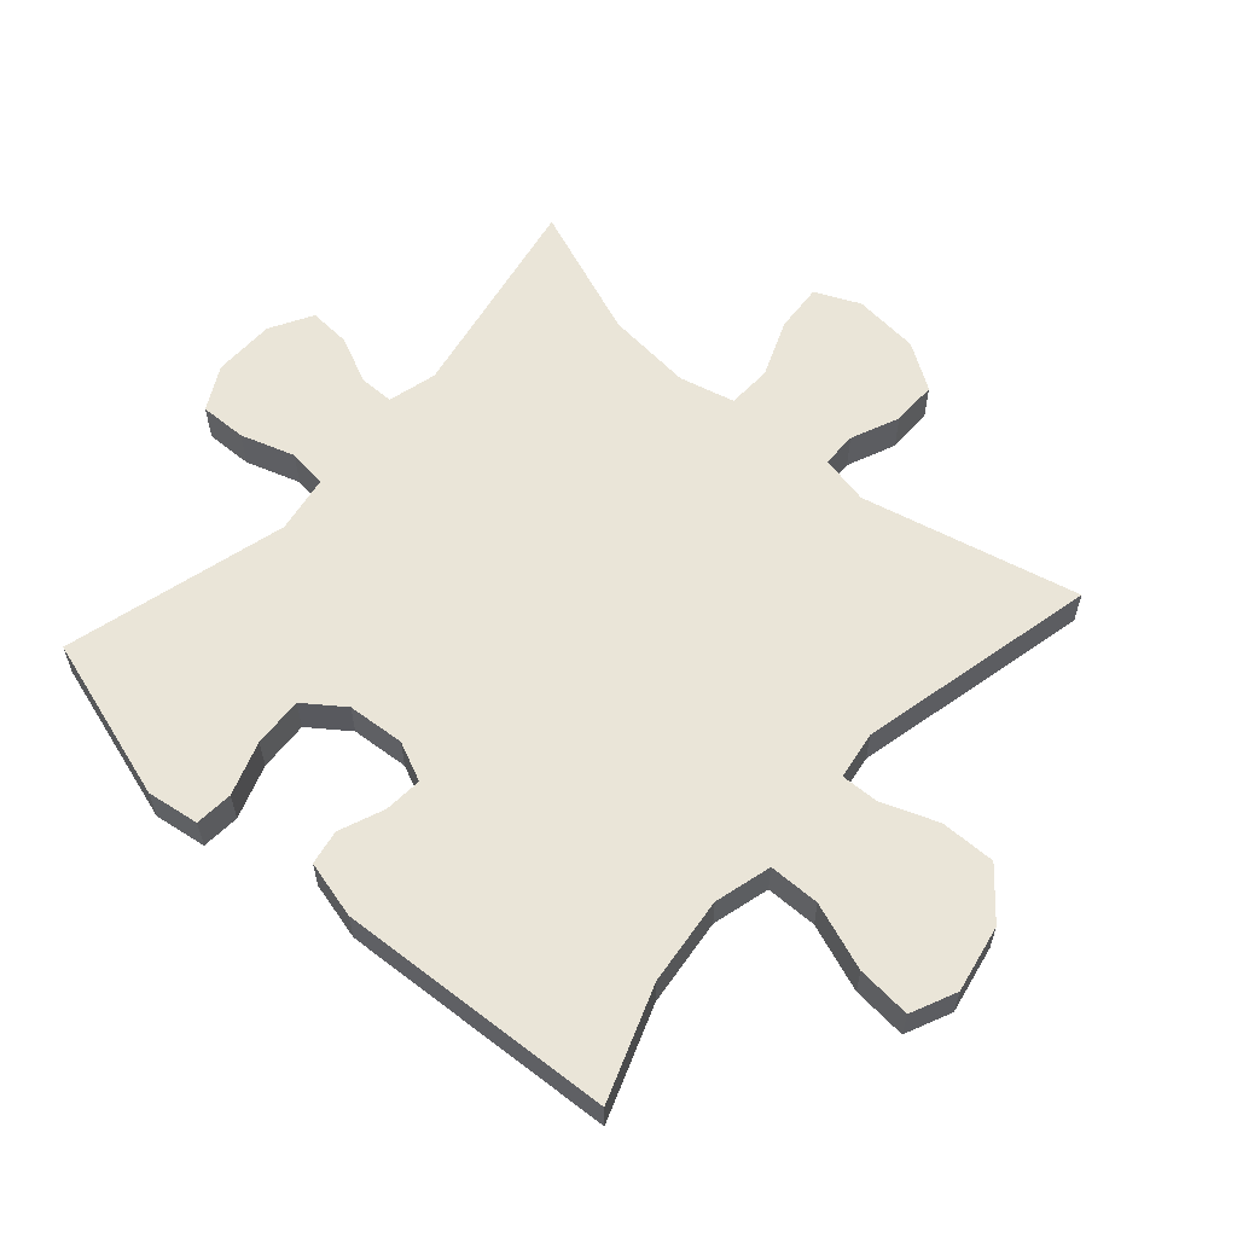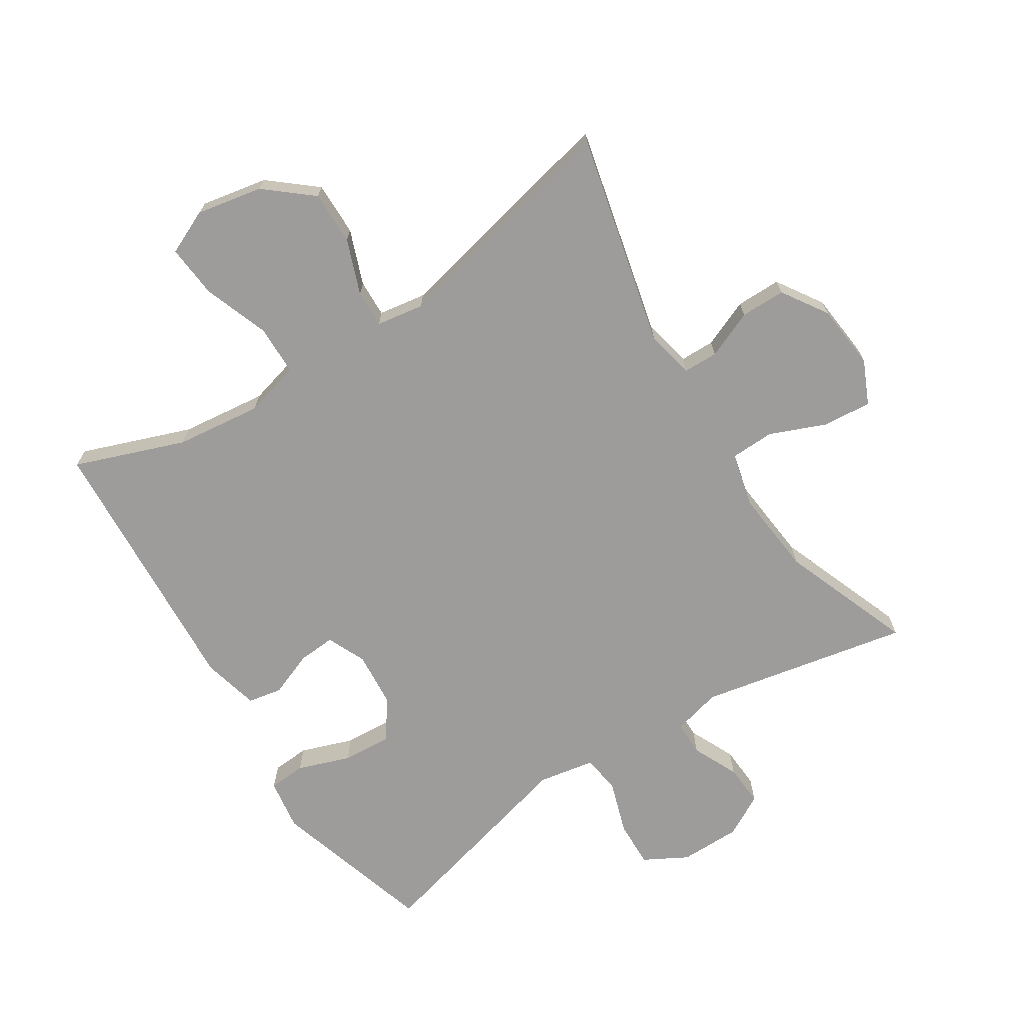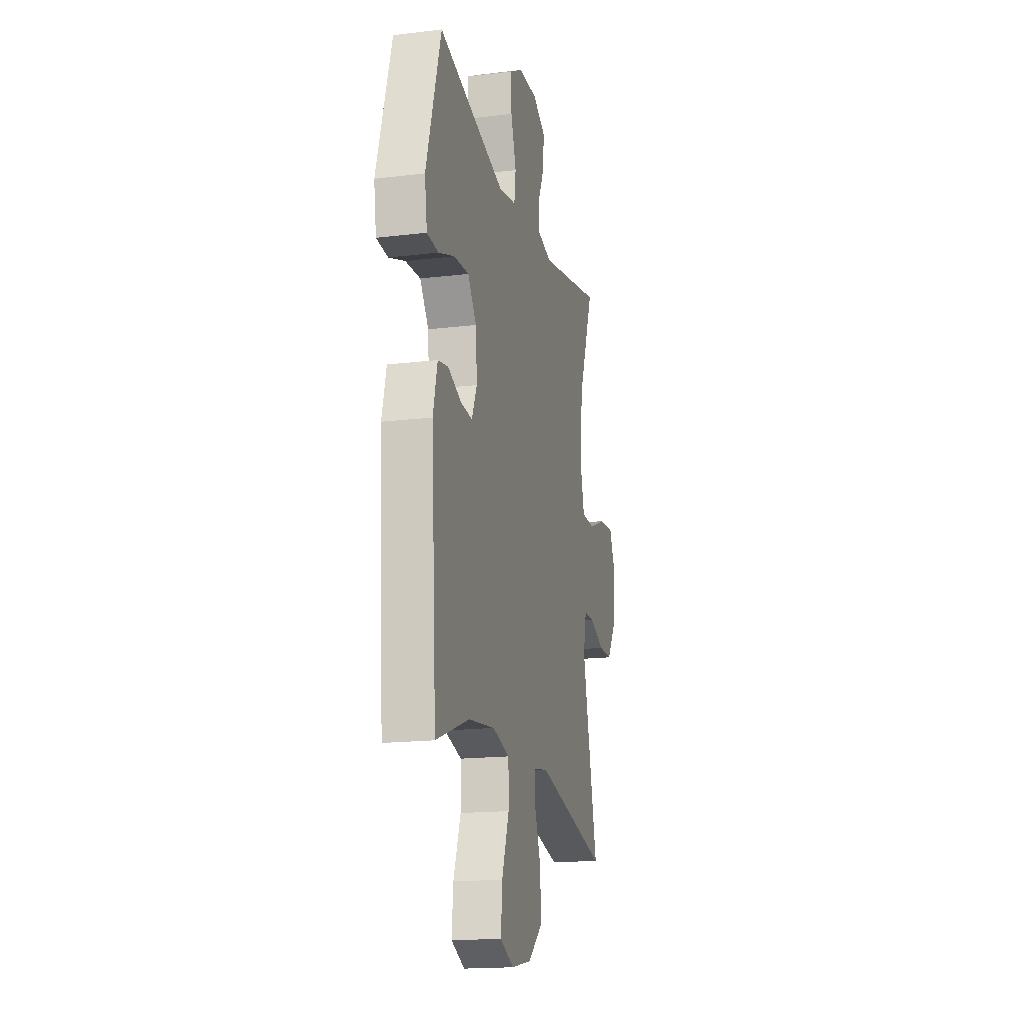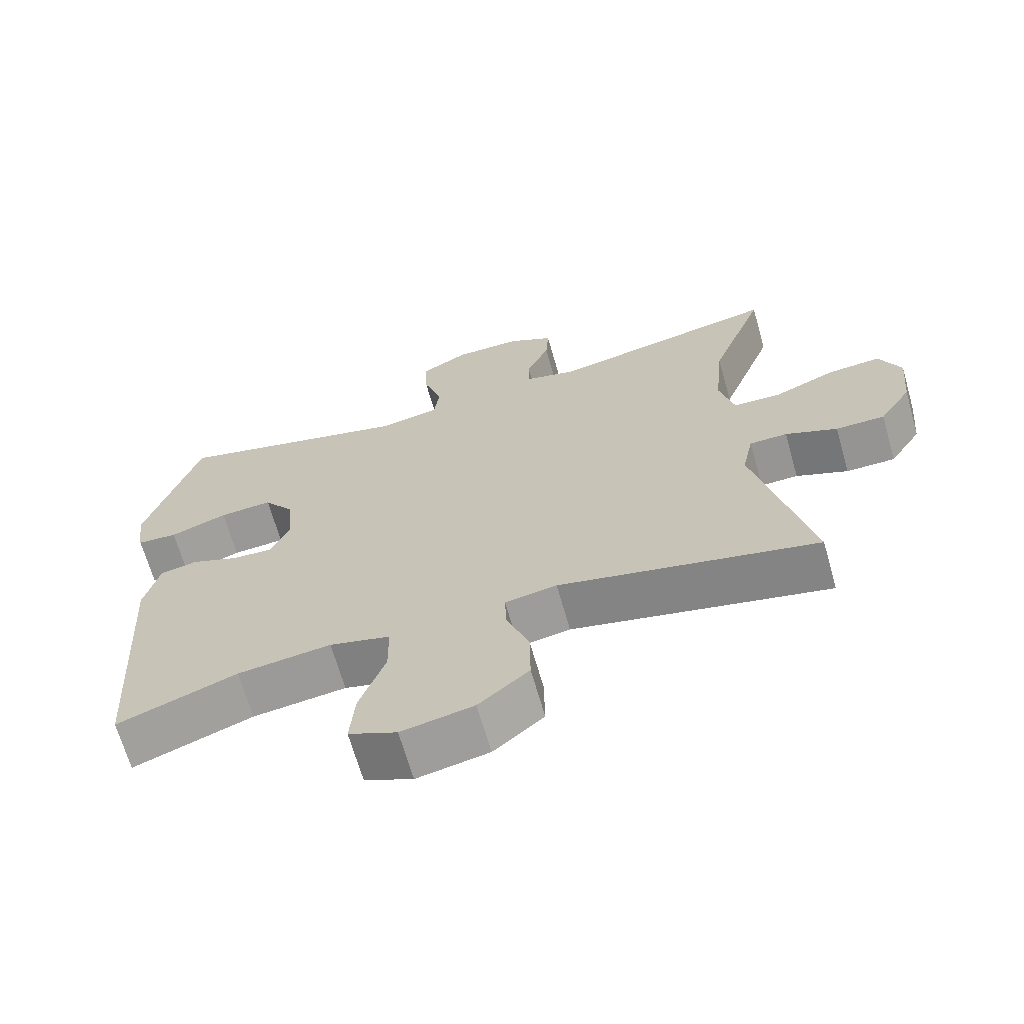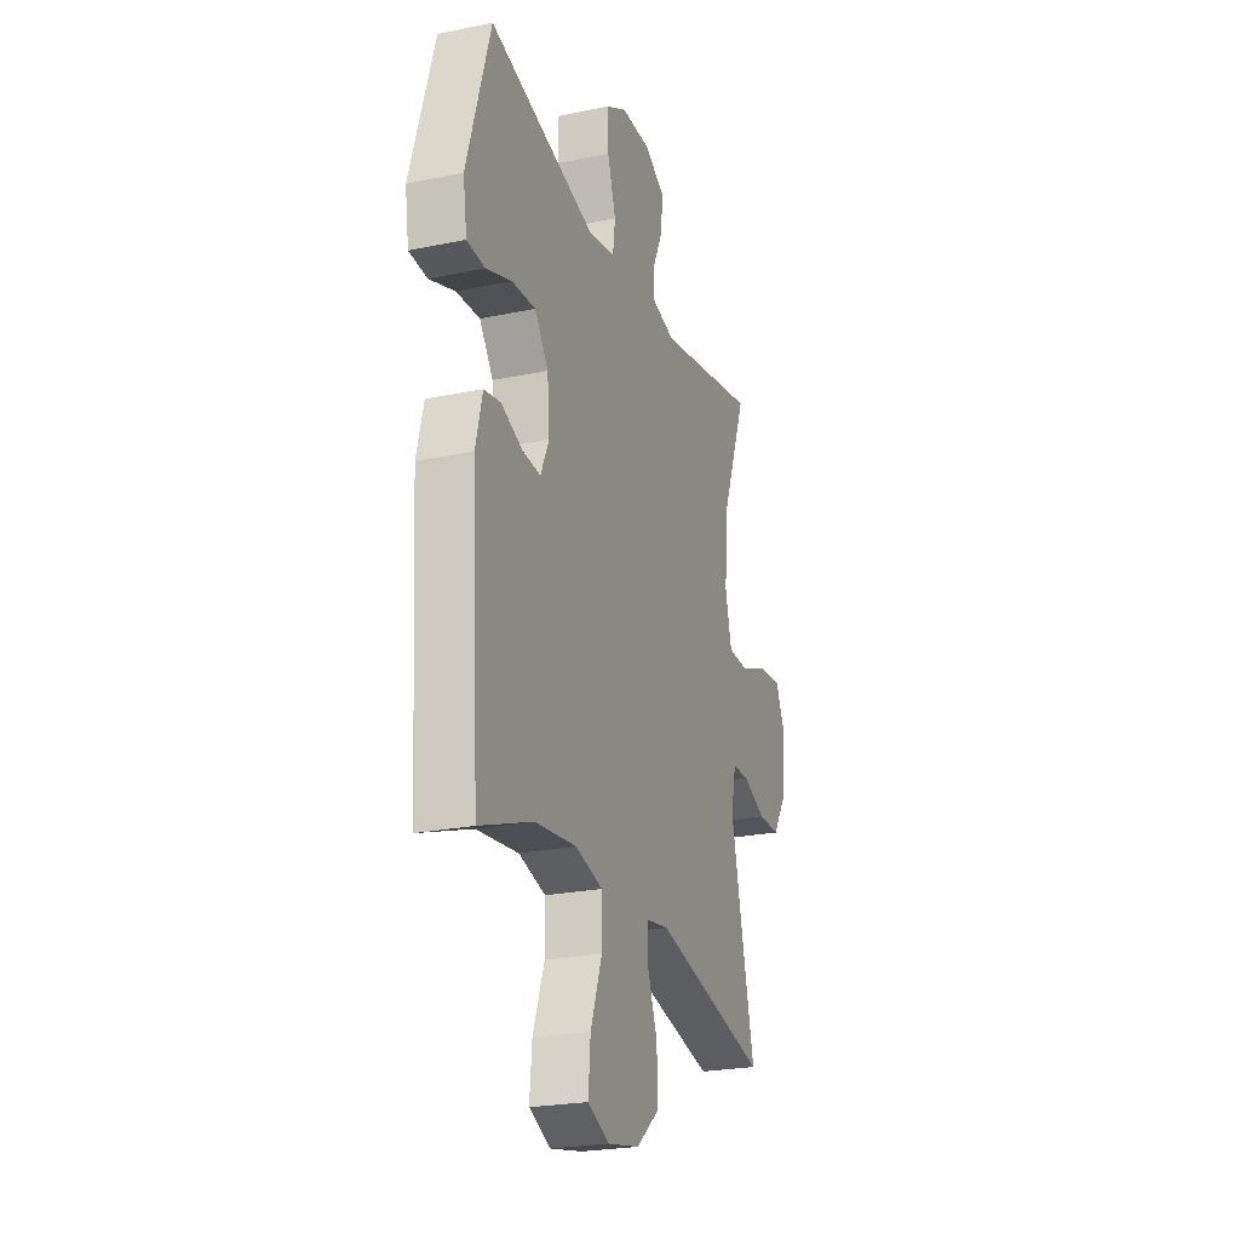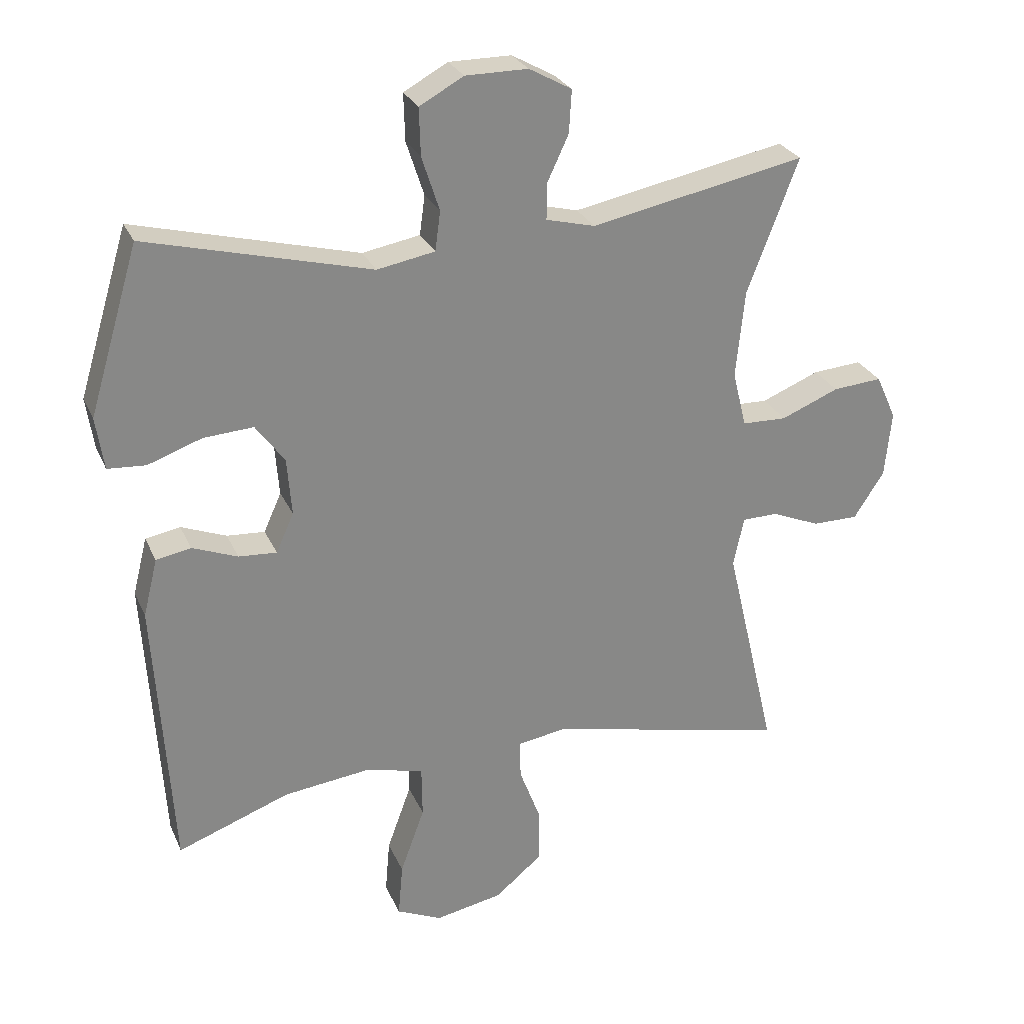
<metadata>
{"format":"obj","ext":"obj","renderer":"f3d","projection":"perspective","resolution":1024,"background":"white","views":[{"elev":59.4,"azim":131.6,"up":"+Y"},{"elev":-70.0,"azim":-147.4,"up":"+Y"},{"elev":-17.2,"azim":103.6,"up":"+Z"},{"elev":-67.2,"azim":-164.1,"up":"+Z"},{"elev":-23.9,"azim":109.1,"up":"+Z"},{"elev":27.2,"azim":159.8,"up":"+Z"}]}
</metadata>
<code>
v -0.5 0.07 -0.5
v -0.422 0.07 -0.168
v -0.438 0.07 -0.093
v -0.492 0.07 -0.092
v -0.566 0.07 -0.123
v -0.636 0.07 -0.123
v -0.682 0.07 -0.052
v -0.692 0.07 0.049
v -0.661 0.07 0.117
v -0.586 0.07 0.111
v -0.498 0.07 0.075
v -0.43 0.07 0.077
v -0.409 0.07 0.162
v -0.422 0.07 0.295
v -0.5 0.07 0.5
v -0.173 0.07 0.435
v -0.098 0.07 0.454
v -0.098 0.07 0.508
v -0.131 0.07 0.579
v -0.135 0.07 0.644
v -0.07 0.07 0.68
v 0.025 0.07 0.68
v 0.092 0.07 0.643
v 0.09 0.07 0.571
v 0.063 0.07 0.488
v 0.071 0.07 0.428
v 0.159 0.07 0.412
v 0.5 0.07 0.5
v 0.576 0.07 0.247
v 0.564 0.07 0.167
v 0.506 0.07 0.163
v 0.424 0.07 0.192
v 0.348 0.07 0.197
v 0.304 0.07 0.137
v 0.297 0.07 0.049
v 0.324 0.07 -0.011
v 0.382 0.07 -0.007
v 0.451 0.07 0.02
v 0.504 0.07 0.01
v 0.526 0.07 -0.078
v 0.5 0.07 -0.5
v 0.329 0.07 -0.437
v 0.195 0.07 -0.421
v 0.108 0.07 -0.444
v 0.107 0.07 -0.522
v 0.144 0.07 -0.624
v 0.151 0.07 -0.706
v 0.082 0.07 -0.737
v -0.021 0.07 -0.717
v -0.093 0.07 -0.657
v -0.092 0.07 -0.573
v -0.06 0.07 -0.488
v -0.058 0.07 -0.43
v -0.132 0.07 -0.418
v -0.5 0 -0.5
v -0.422 0 -0.168
v -0.438 0 -0.093
v -0.492 0 -0.092
v -0.566 0 -0.123
v -0.636 0 -0.123
v -0.682 0 -0.052
v -0.692 0 0.049
v -0.661 0 0.117
v -0.586 0 0.111
v -0.498 0 0.075
v -0.43 0 0.077
v -0.409 0 0.162
v -0.422 0 0.295
v -0.5 0 0.5
v -0.173 0 0.435
v -0.098 0 0.454
v -0.098 0 0.508
v -0.131 0 0.579
v -0.135 0 0.644
v -0.07 0 0.68
v 0.025 0 0.68
v 0.092 0 0.643
v 0.09 0 0.571
v 0.063 0 0.488
v 0.071 0 0.428
v 0.159 0 0.412
v 0.5 0 0.5
v 0.576 0 0.247
v 0.564 0 0.167
v 0.506 0 0.163
v 0.424 0 0.192
v 0.348 0 0.197
v 0.304 0 0.137
v 0.297 0 0.049
v 0.324 0 -0.011
v 0.382 0 -0.007
v 0.451 0 0.02
v 0.504 0 0.01
v 0.526 0 -0.078
v 0.5 0 -0.5
v 0.329 0 -0.437
v 0.195 0 -0.421
v 0.108 0 -0.444
v 0.107 0 -0.522
v 0.144 0 -0.624
v 0.151 0 -0.706
v 0.082 0 -0.737
v -0.021 0 -0.717
v -0.093 0 -0.657
v -0.092 0 -0.573
v -0.06 0 -0.488
v -0.058 0 -0.43
v -0.132 0 -0.418
f 49 50 51 52
f 49 52 53
f 48 49 53
f 45 46 47 48
f 44 45 48 53
f 43 44 53 54
f 39 40 41 42
f 37 38 39 42
f 36 37 42 43
f 35 36 43 54
f 29 30 31 32
f 27 28 29 32
f 26 27 32 33
f 22 23 24 25
f 22 25 26
f 21 22 26
f 18 19 20 21
f 17 18 21 26
f 16 17 26 33
f 14 15 16 33
f 8 9 10 11
f 8 11 12
f 7 8 12
f 4 5 6 7
f 3 4 7 12
f 2 3 12 13
f 34 35 54 1
f 13 14 33 34
f 2 13 34
f 1 2 34
f 106 105 104 103
f 107 106 103
f 107 103 102
f 102 101 100 99
f 107 102 99 98
f 108 107 98 97
f 96 95 94 93
f 96 93 92 91
f 97 96 91 90
f 108 97 90 89
f 86 85 84 83
f 86 83 82 81
f 87 86 81 80
f 79 78 77 76
f 80 79 76
f 80 76 75
f 75 74 73 72
f 80 75 72 71
f 87 80 71 70
f 87 70 69 68
f 65 64 63 62
f 66 65 62
f 66 62 61
f 61 60 59 58
f 66 61 58 57
f 67 66 57 56
f 55 108 89 88
f 88 87 68 67
f 88 67 56
f 88 56 55
f 1 55 56 2
f 2 56 57 3
f 3 57 58 4
f 4 58 59 5
f 5 59 60 6
f 6 60 61 7
f 7 61 62 8
f 8 62 63 9
f 9 63 64 10
f 10 64 65 11
f 11 65 66 12
f 12 66 67 13
f 13 67 68 14
f 14 68 69 15
f 15 69 70 16
f 16 70 71 17
f 17 71 72 18
f 18 72 73 19
f 19 73 74 20
f 20 74 75 21
f 21 75 76 22
f 22 76 77 23
f 23 77 78 24
f 24 78 79 25
f 25 79 80 26
f 26 80 81 27
f 27 81 82 28
f 28 82 83 29
f 29 83 84 30
f 30 84 85 31
f 31 85 86 32
f 32 86 87 33
f 33 87 88 34
f 34 88 89 35
f 35 89 90 36
f 36 90 91 37
f 37 91 92 38
f 38 92 93 39
f 39 93 94 40
f 40 94 95 41
f 41 95 96 42
f 42 96 97 43
f 43 97 98 44
f 44 98 99 45
f 45 99 100 46
f 46 100 101 47
f 47 101 102 48
f 48 102 103 49
f 49 103 104 50
f 50 104 105 51
f 51 105 106 52
f 52 106 107 53
f 53 107 108 54
f 54 108 55 1

</code>
